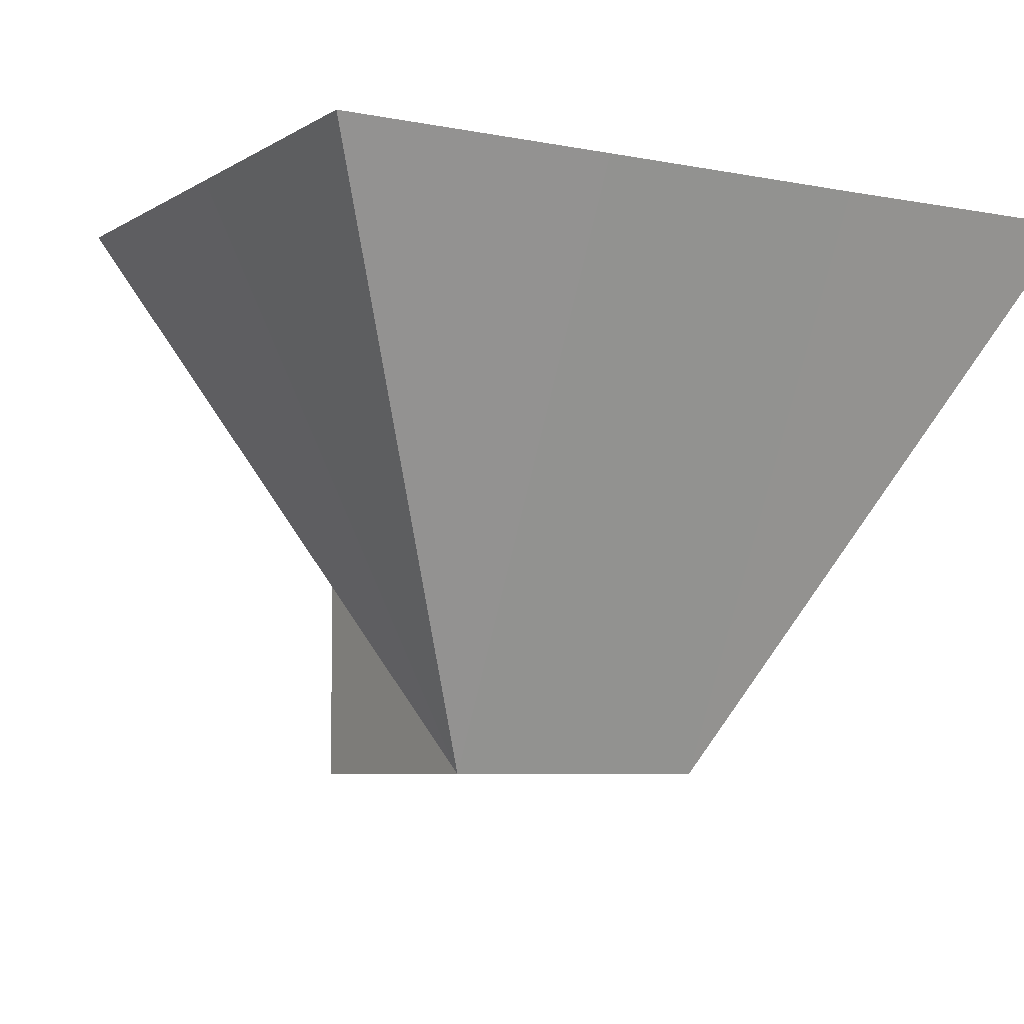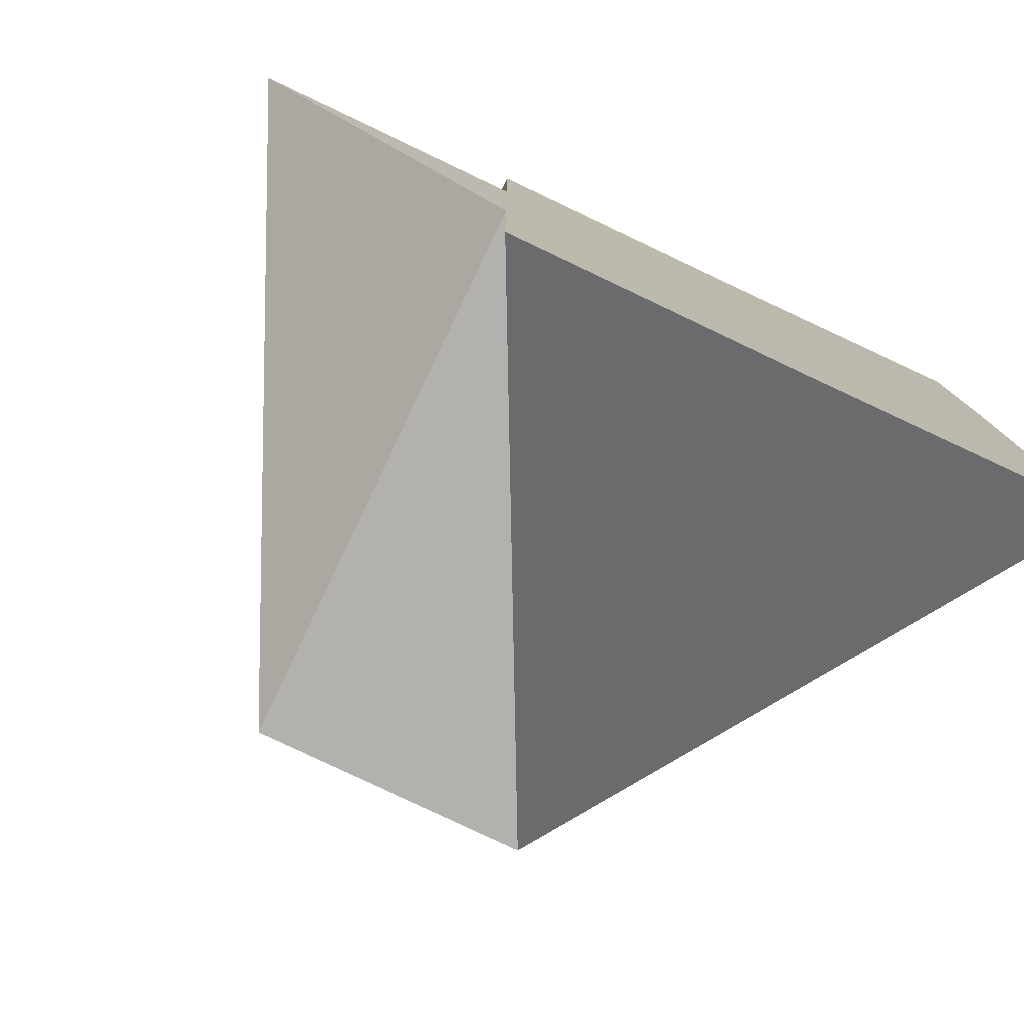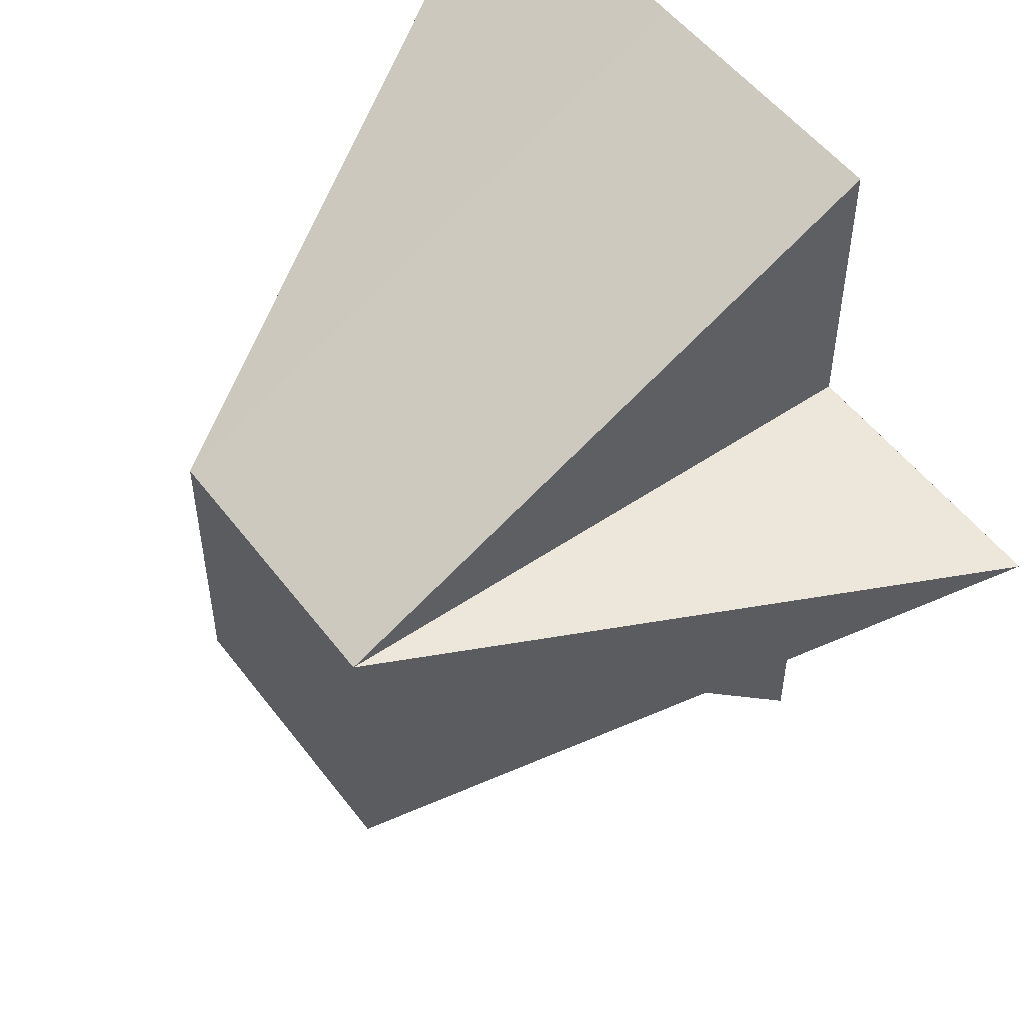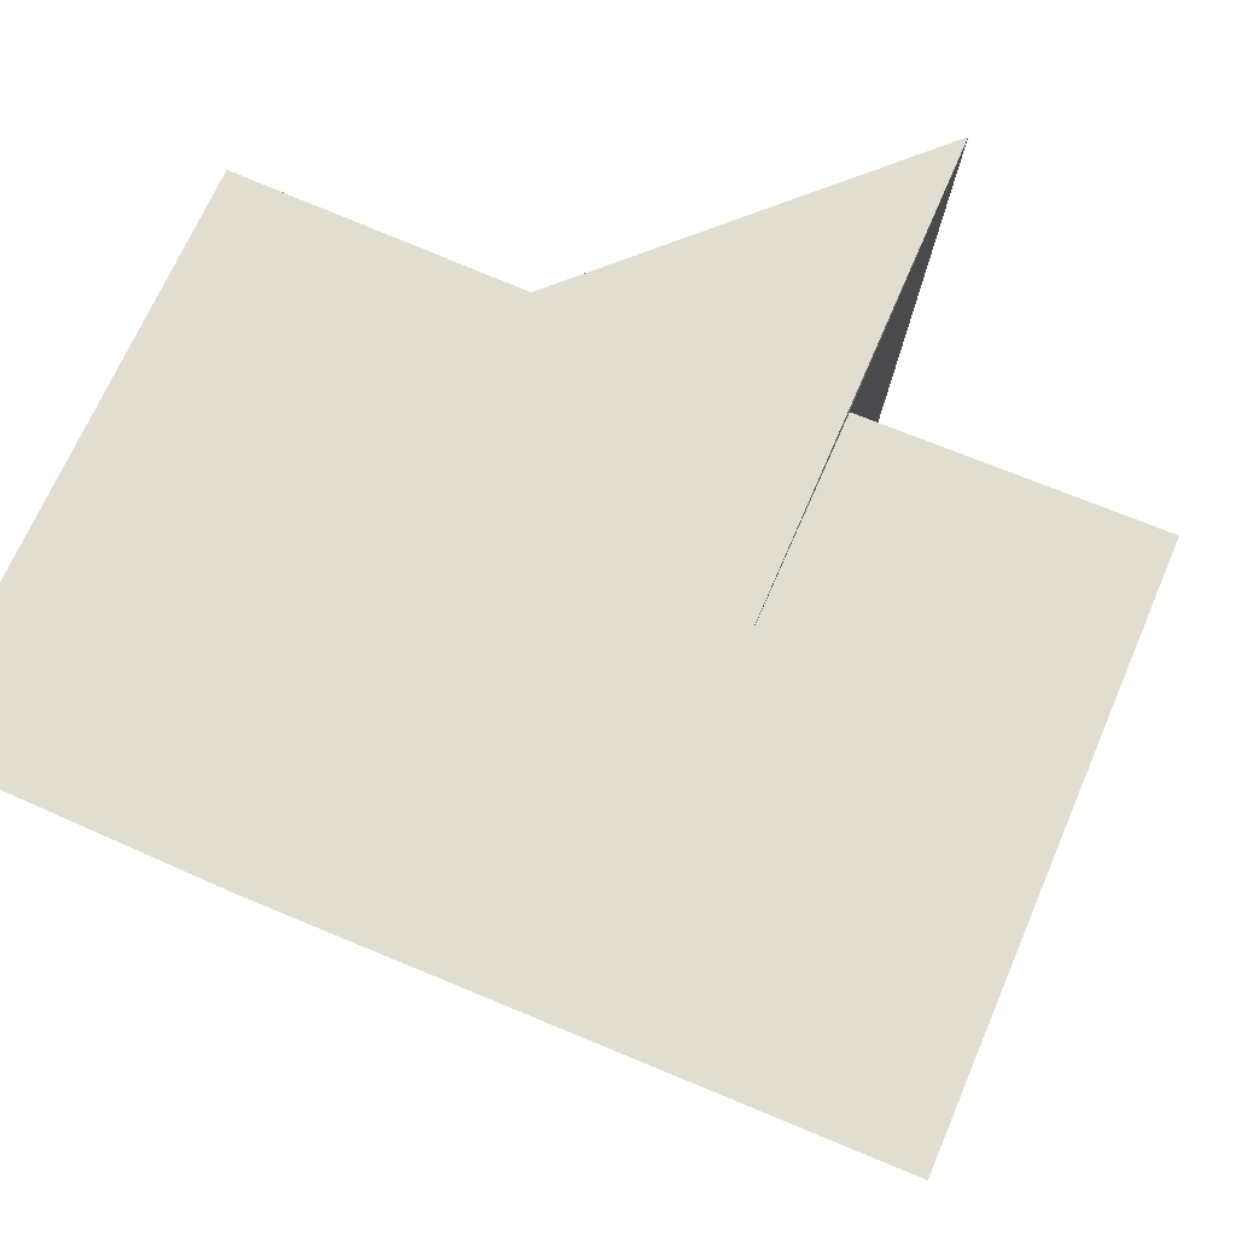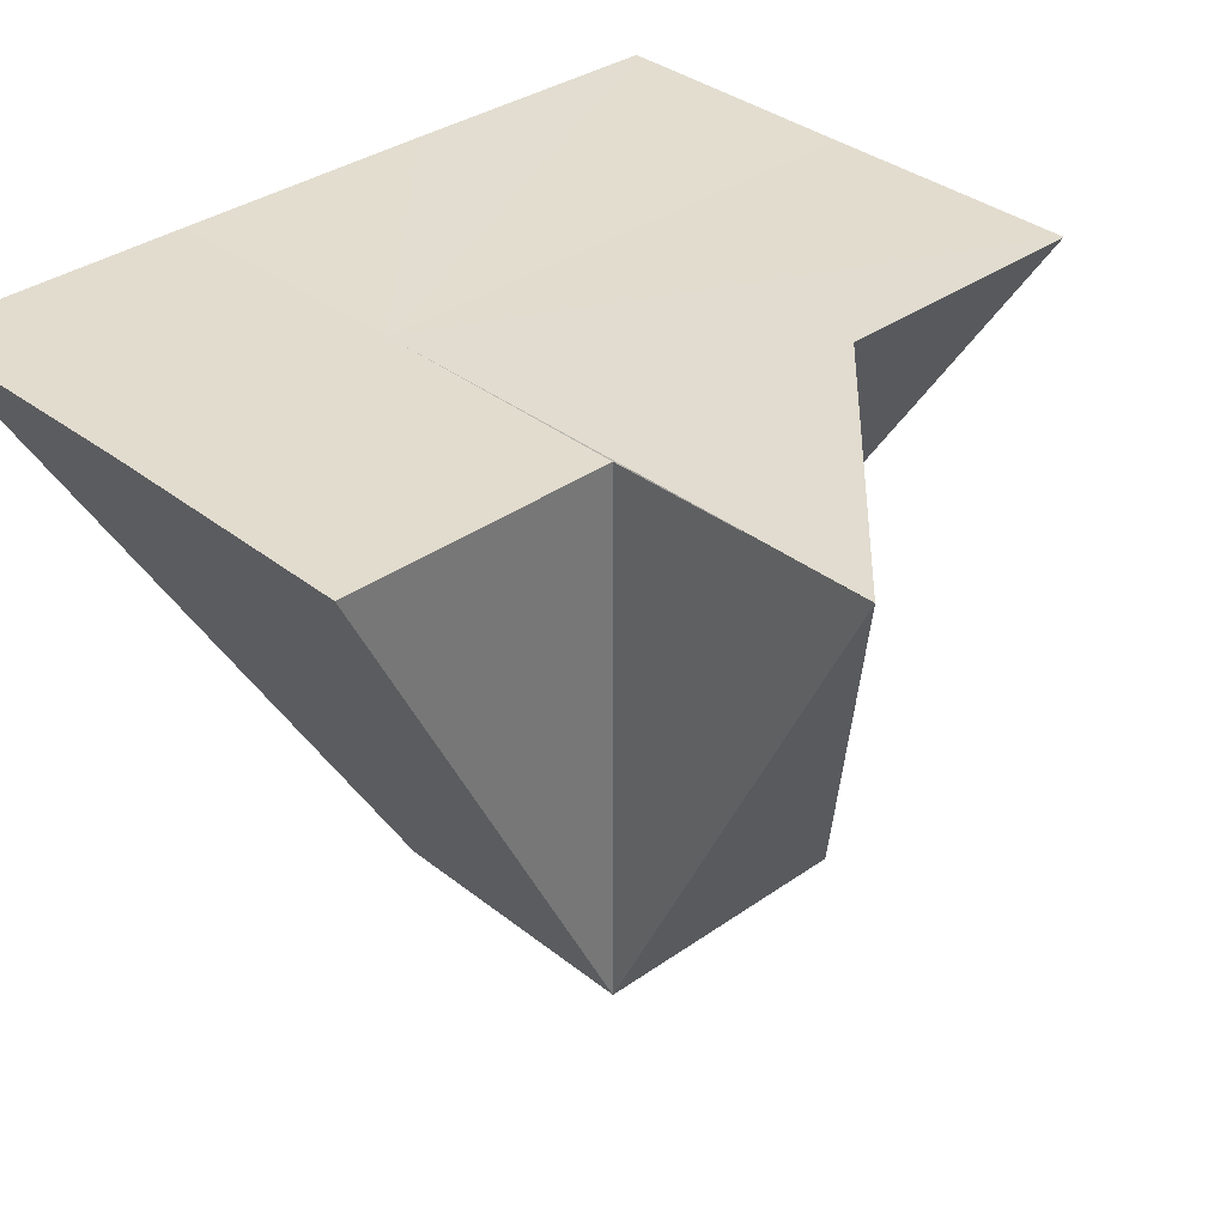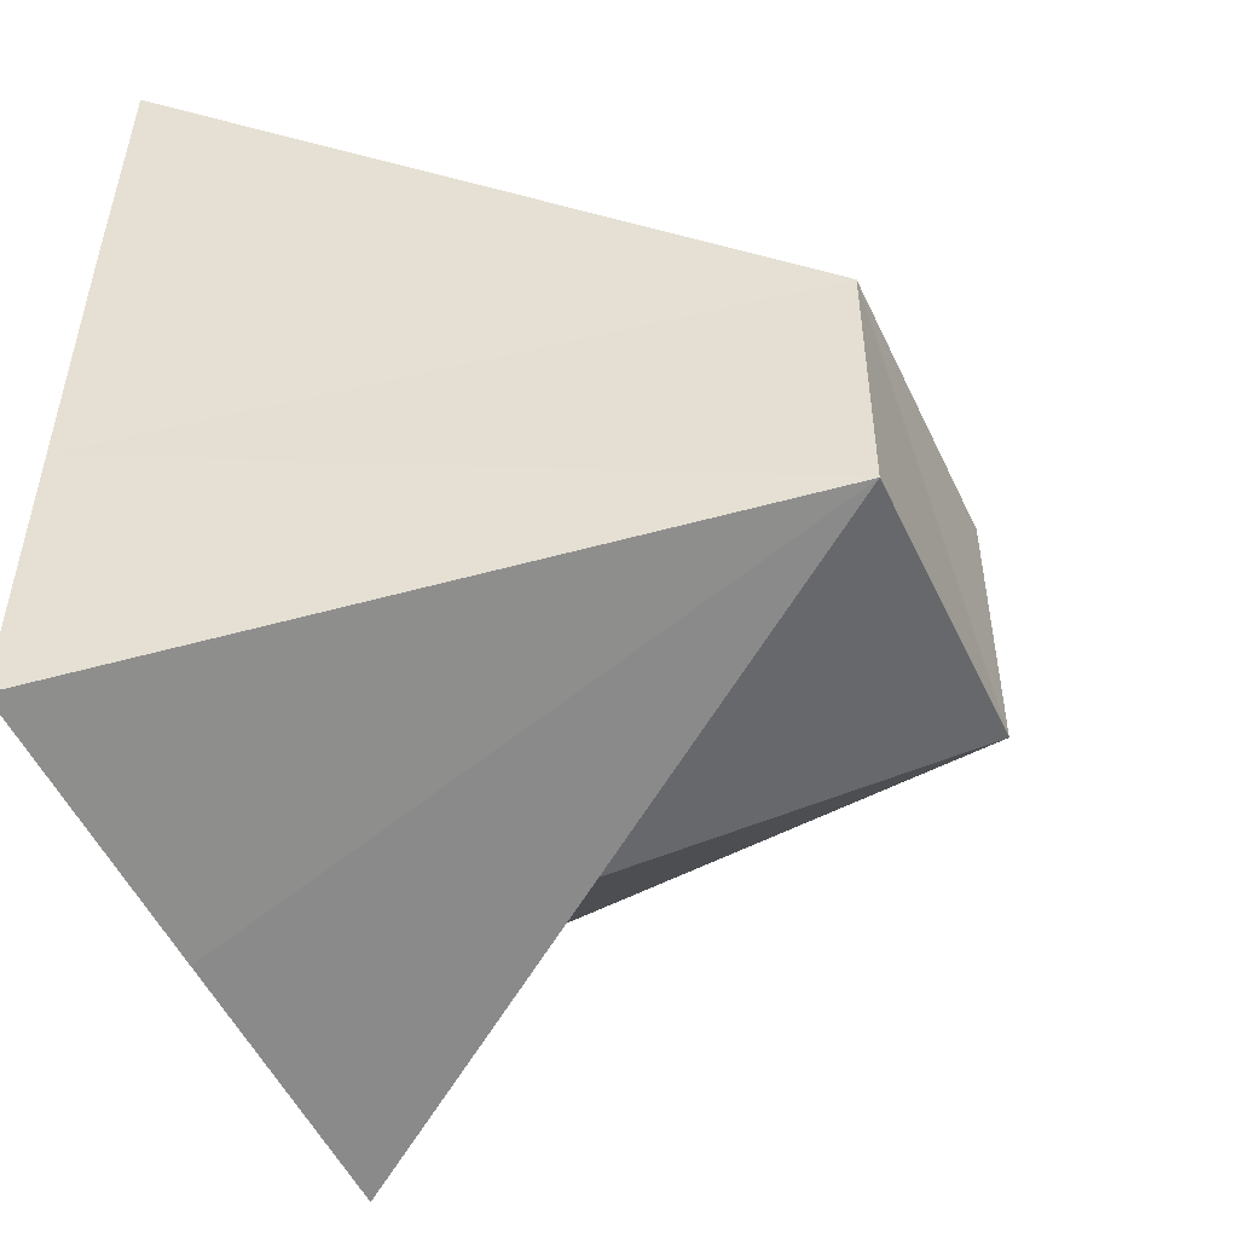
<metadata>
{"format":"obj","ext":"obj","renderer":"f3d","projection":"perspective","resolution":1024,"background":"white","views":[{"elev":-6.3,"azim":59.6,"up":"+Z"},{"elev":-79.4,"azim":-25.3,"up":"+Y"},{"elev":52.4,"azim":-125.8,"up":"+Y"},{"elev":68.9,"azim":113.1,"up":"+Z"},{"elev":34.5,"azim":-133.6,"up":"+Z"},{"elev":-52.3,"azim":114.8,"up":"+Y"}]}
</metadata>
<code>
o 2706
v 2168 1876 7.78
v 2168 1876 7.8
v 2168 1876 7.8
v 2168 1876 7.78
v 2168 1876 7.8
v 2168 1876 7.8
v 2168 1876 7.8
v 2168 1876 7.78
v 2168 1876 7.78
v 2168 1876 7.8
v 2168 1876 7.8
v 2168 1876 7.78
v 2168 1876 7.78
v 2168 1876 7.78
v 2168 1876 7.8
v 2168 1876 7.8
v 2168 1876 7.8
v 2168 1876 7.78
v 2168 1876 7.78
v 2168 1876 7.78
v 2168 1876 7.8
v 2168 1876 7.8
v 2168 1876 7.8
v 2168 1876 7.78
v 2168 1876 7.8
v 2168 1876 7.8
v 2168 1876 7.8
v 2168 1876 7.8
v 2168 1876 7.8
v 2168 1876 7.8
v 2168 1876 7.8
v 2168 1876 7.8
v 2168 1876 7.8
v 2168 1876 7.8
v 2168 1876 7.8
v 2168 1876 7.8
v 2168 1876 7.8
v 2168 1876 7.8
v 2168 1876 7.8
f 1 2 3
f 1 4 2
f 1 3 5
f 1 5 6
f 1 6 7
f 8 1 9
f 9 10 11
f 12 1 13
f 14 13 15
f 13 16 17
f 18 19 16
f 20 1 21
f 20 22 10
f 20 23 22
f 20 7 23
f 24 25 26
f 24 27 28
f 27 29 30
f 29 31 30
f 31 32 30
f 32 33 30
f 33 34 30
f 34 35 30
f 35 36 30
f 36 37 30
f 37 38 30
f 38 39 30

</code>
